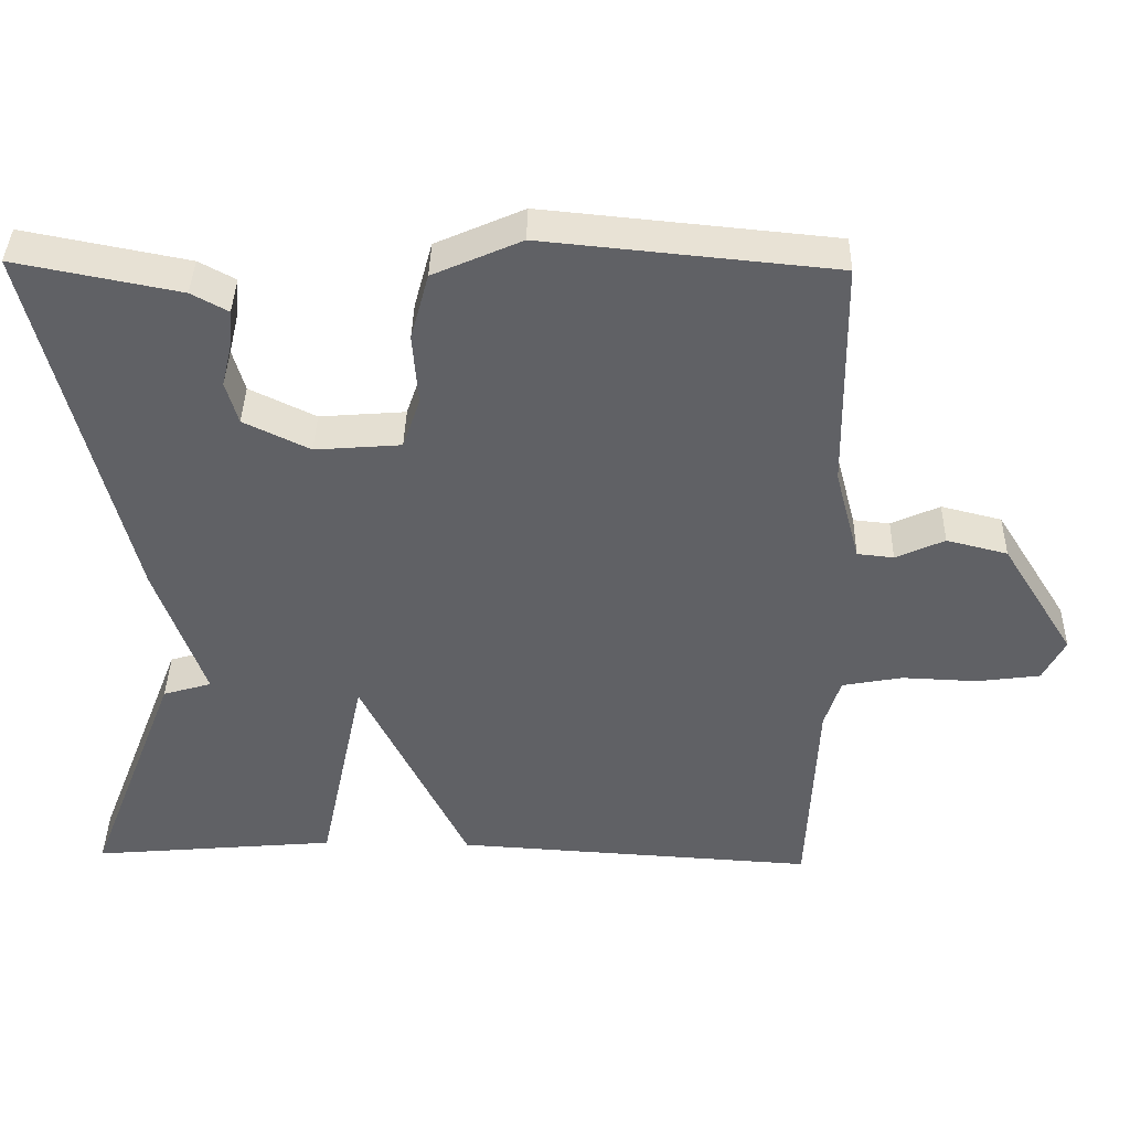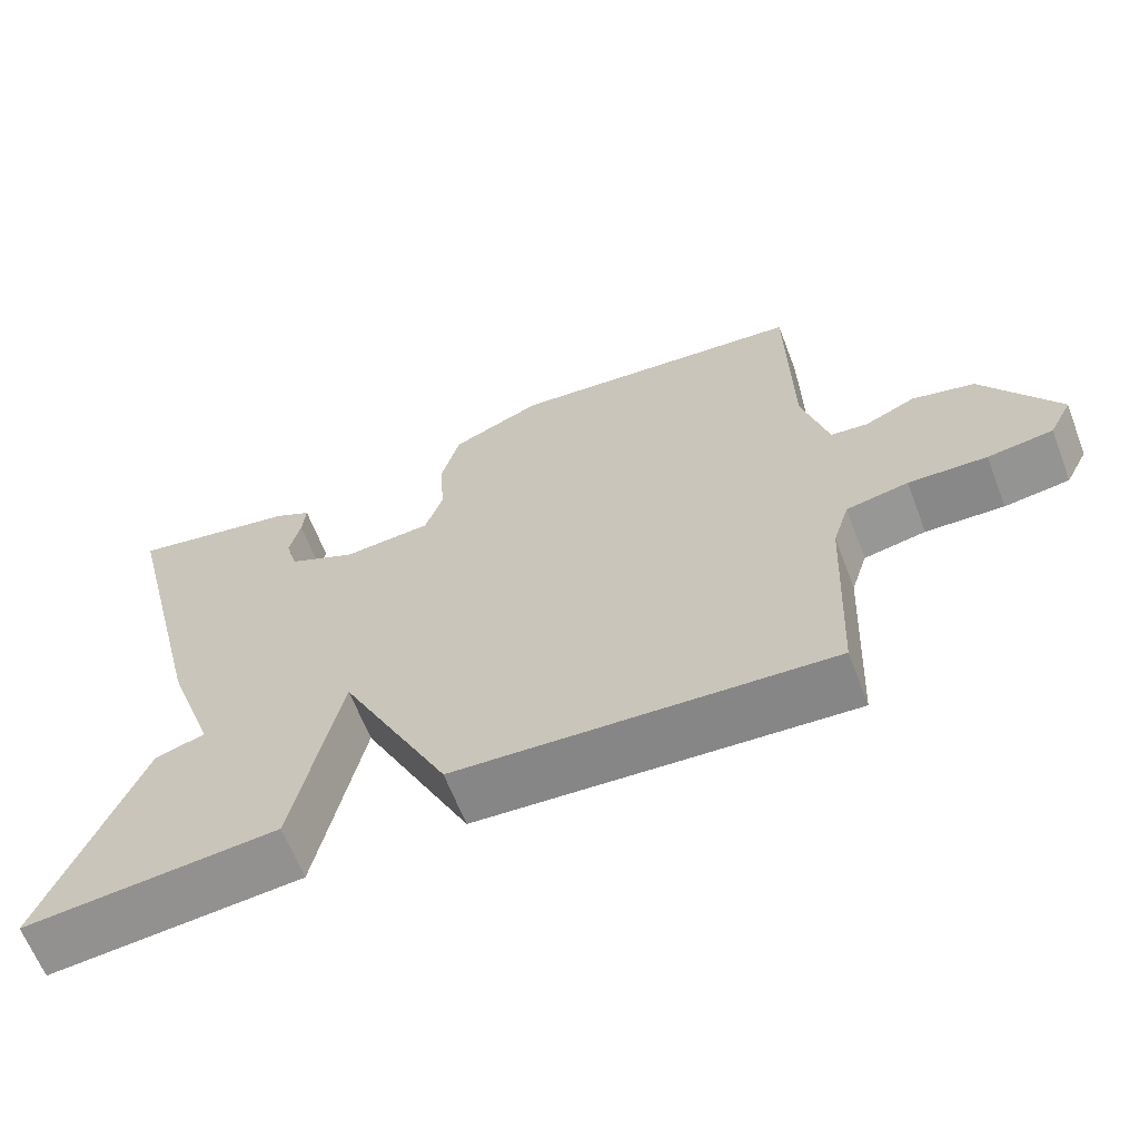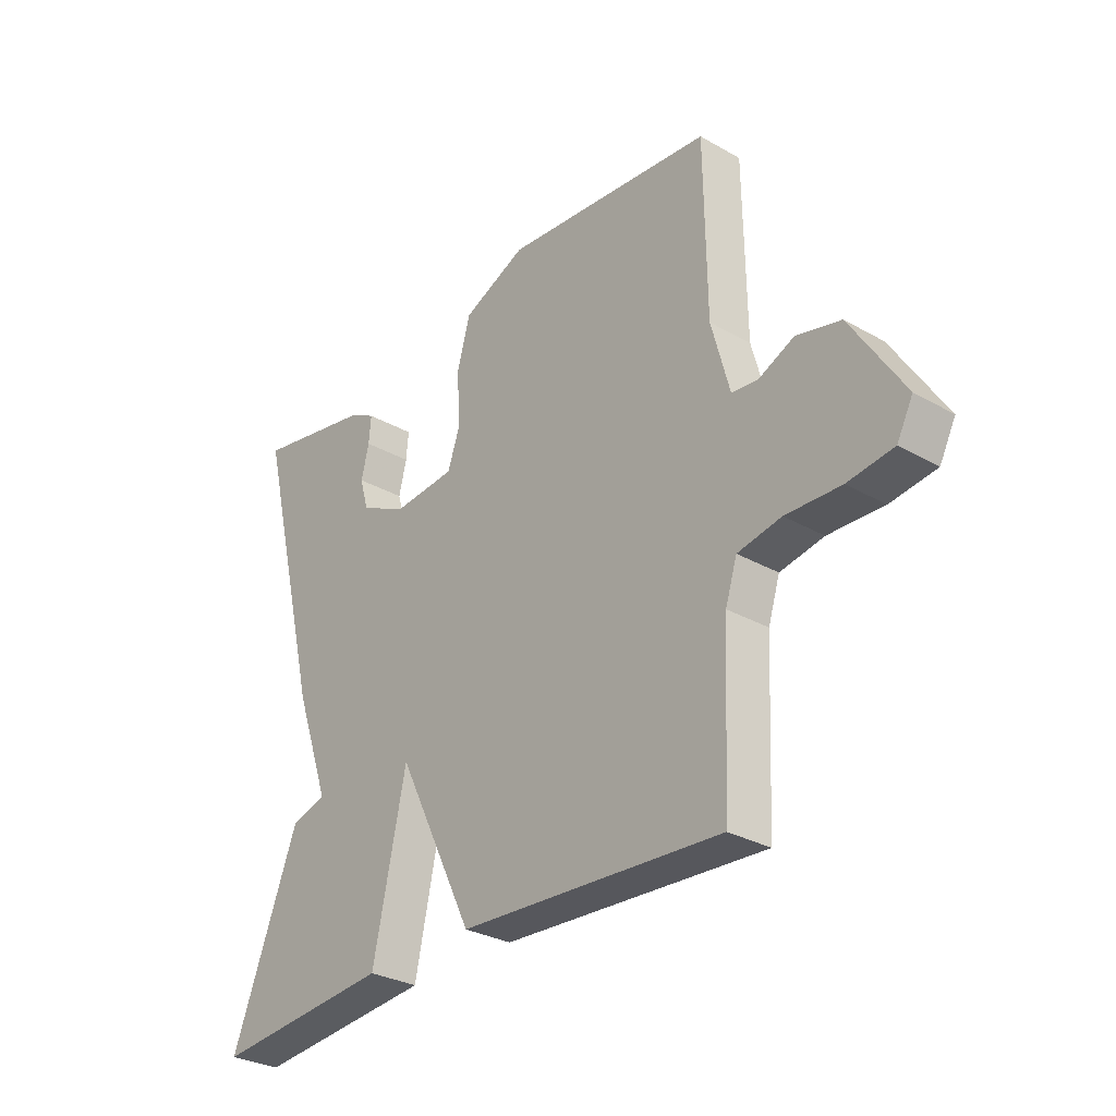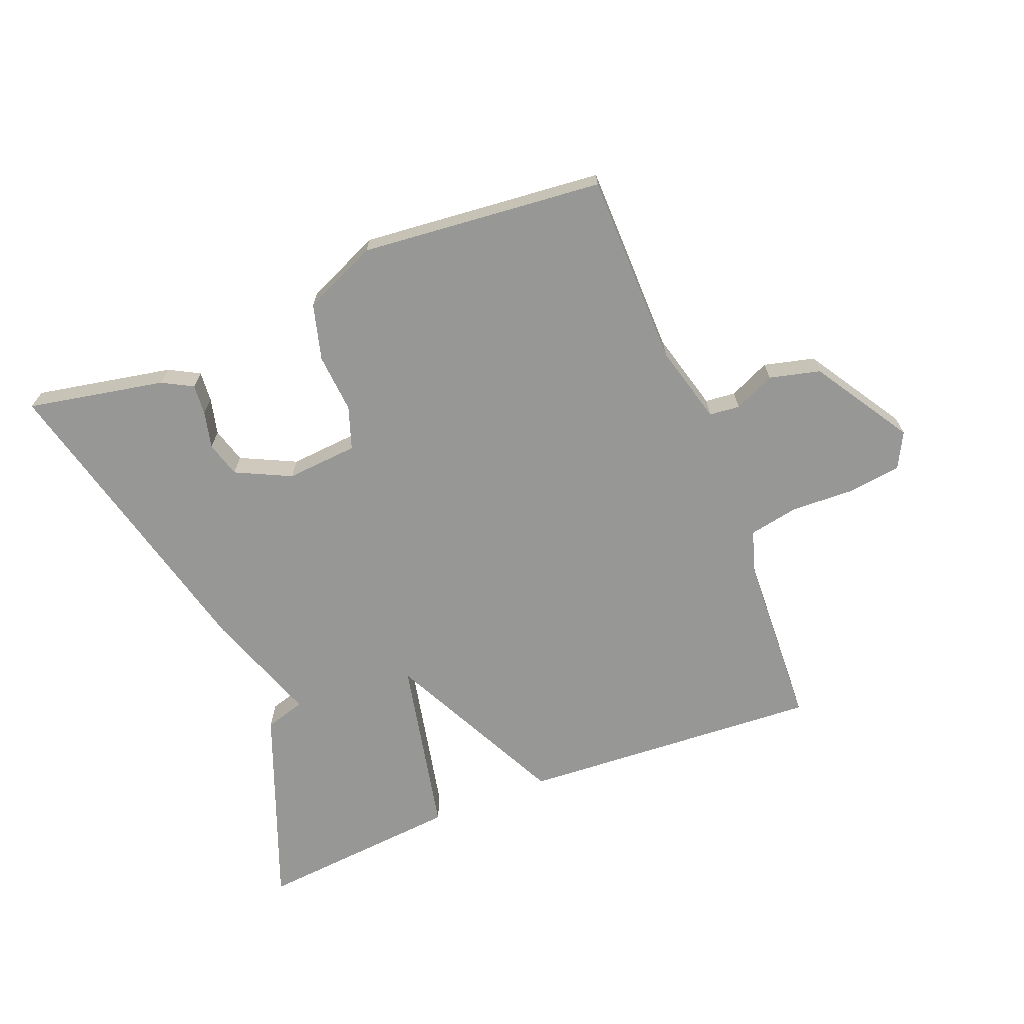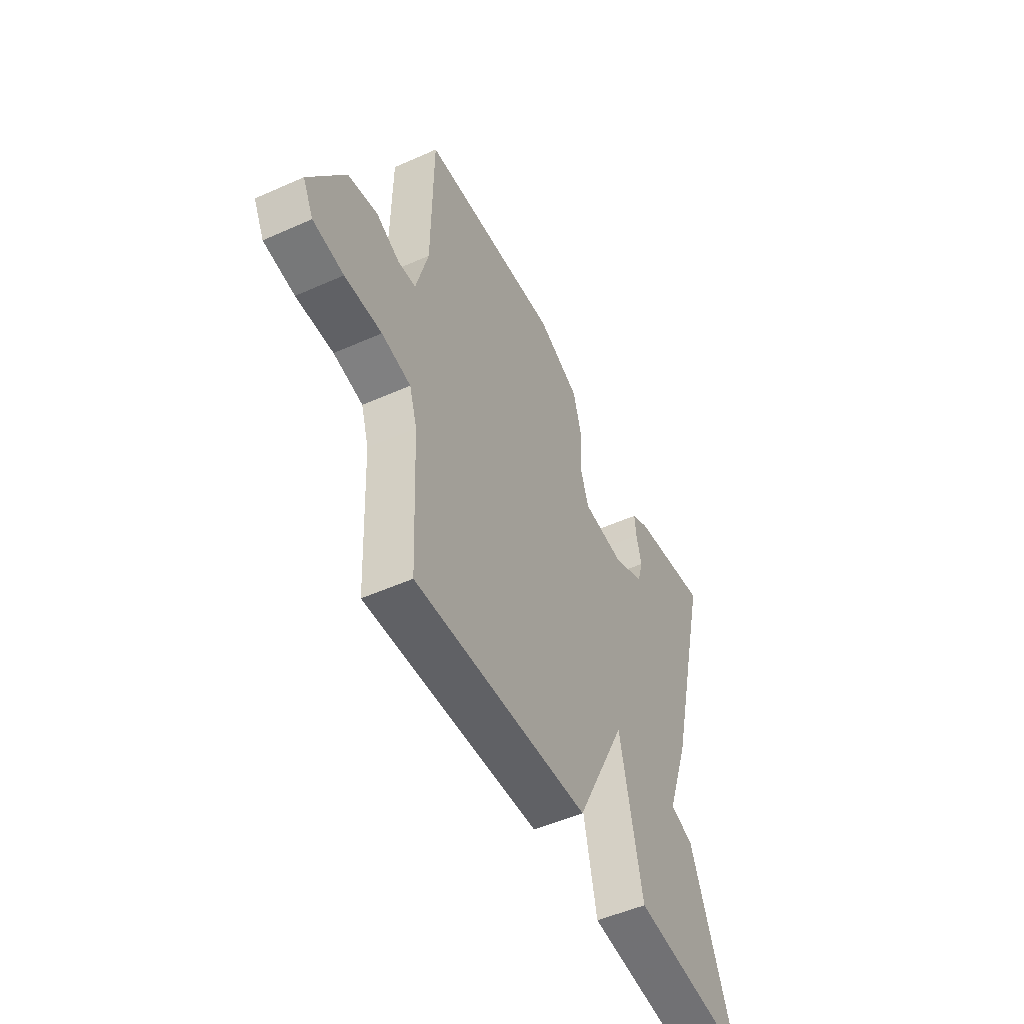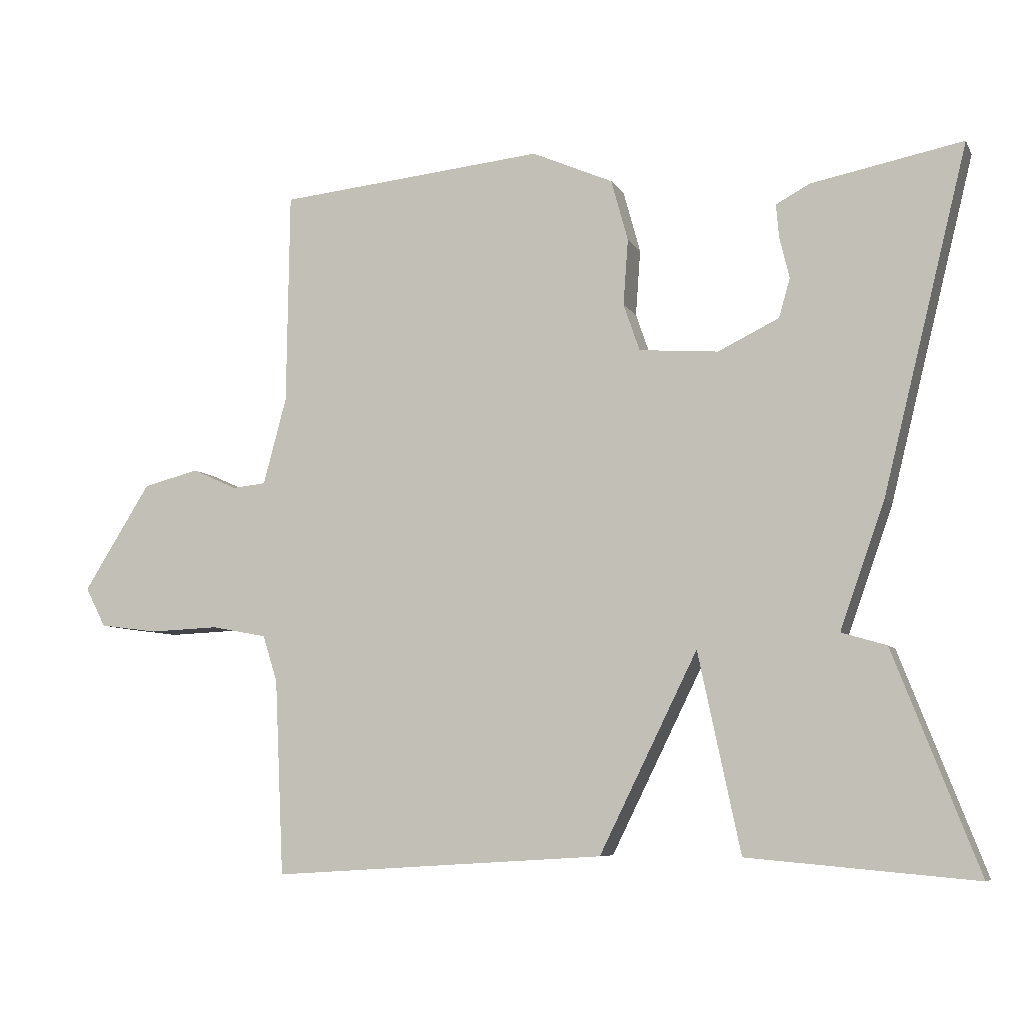
<metadata>
{"format":"obj","ext":"obj","renderer":"f3d","projection":"perspective","resolution":1024,"background":"white","views":[{"elev":39.5,"azim":1.2,"up":"+Z"},{"elev":-63.9,"azim":21.0,"up":"+Z"},{"elev":-30.2,"azim":50.3,"up":"+Z"},{"elev":-68.1,"azim":21.7,"up":"+Y"},{"elev":-51.0,"azim":115.9,"up":"+Z"},{"elev":-7.4,"azim":-162.3,"up":"+Z"}]}
</metadata>
<code>
v 0.5 0.07 0.5
v 0.504 0.07 0.196
v 0.537 0.07 0.072
v 0.585 0.07 0.067
v 0.649 0.07 0.096
v 0.729 0.07 0.076
v 0.825 0.07 -0.077
v 0.796 0.07 -0.133
v 0.713 0.07 -0.144
v 0.613 0.07 -0.14
v 0.534 0.07 -0.155
v 0.513 0.07 -0.221
v 0.5 0.07 -0.5
v 0.024 0.07 -0.471
v -0.116 0.07 -0.188
v -0.176 0.07 -0.471
v -0.5 0.07 -0.5
v -0.379 0.07 -0.188
v -0.315 0.07 -0.169
v -0.379 0.07 0.012
v -0.5 0.07 0.5
v -0.284 0.07 0.458
v -0.236 0.07 0.432
v -0.24 0.07 0.384
v -0.254 0.07 0.326
v -0.238 0.07 0.27
v -0.151 0.07 0.228
v -0.038 0.07 0.237
v -0.015 0.07 0.304
v -0.022 0.07 0.398
v 0.002 0.07 0.486
v 0.118 0.07 0.537
v 0.5 0 0.5
v 0.504 0 0.196
v 0.537 0 0.072
v 0.585 0 0.067
v 0.649 0 0.096
v 0.729 0 0.076
v 0.825 0 -0.077
v 0.796 0 -0.133
v 0.713 0 -0.144
v 0.613 0 -0.14
v 0.534 0 -0.155
v 0.513 0 -0.221
v 0.5 0 -0.5
v 0.024 0 -0.471
v -0.116 0 -0.188
v -0.176 0 -0.471
v -0.5 0 -0.5
v -0.379 0 -0.188
v -0.315 0 -0.169
v -0.379 0 0.012
v -0.5 0 0.5
v -0.284 0 0.458
v -0.236 0 0.432
v -0.24 0 0.384
v -0.254 0 0.326
v -0.238 0 0.27
v -0.151 0 0.228
v -0.038 0 0.237
v -0.015 0 0.304
v -0.022 0 0.398
v 0.002 0 0.486
v 0.118 0 0.537
f 32 1 2
f 31 32 2
f 30 31 2
f 29 30 2
f 28 29 2 3
f 27 28 3
f 23 24 25
f 22 23 25
f 21 22 25
f 20 21 25
f 19 20 25 26
f 17 18 19
f 16 17 19
f 15 16 19
f 15 19 26 27
f 14 15 27
f 13 14 27
f 12 13 27
f 8 9 10
f 7 8 10
f 6 7 10
f 5 6 10
f 4 5 10
f 3 4 10 11
f 3 11 12 27
f 34 33 64
f 34 64 63
f 34 63 62
f 34 62 61
f 35 34 61 60
f 35 60 59
f 57 56 55
f 57 55 54
f 57 54 53
f 57 53 52
f 58 57 52 51
f 51 50 49
f 51 49 48
f 51 48 47
f 59 58 51 47
f 59 47 46
f 59 46 45
f 59 45 44
f 42 41 40
f 42 40 39
f 42 39 38
f 42 38 37
f 42 37 36
f 43 42 36 35
f 59 44 43 35
f 1 33 34 2
f 2 34 35 3
f 3 35 36 4
f 4 36 37 5
f 5 37 38 6
f 6 38 39 7
f 7 39 40 8
f 8 40 41 9
f 9 41 42 10
f 10 42 43 11
f 11 43 44 12
f 12 44 45 13
f 13 45 46 14
f 14 46 47 15
f 15 47 48 16
f 16 48 49 17
f 17 49 50 18
f 18 50 51 19
f 19 51 52 20
f 20 52 53 21
f 21 53 54 22
f 22 54 55 23
f 23 55 56 24
f 24 56 57 25
f 25 57 58 26
f 26 58 59 27
f 27 59 60 28
f 28 60 61 29
f 29 61 62 30
f 30 62 63 31
f 31 63 64 32
f 32 64 33 1

</code>
